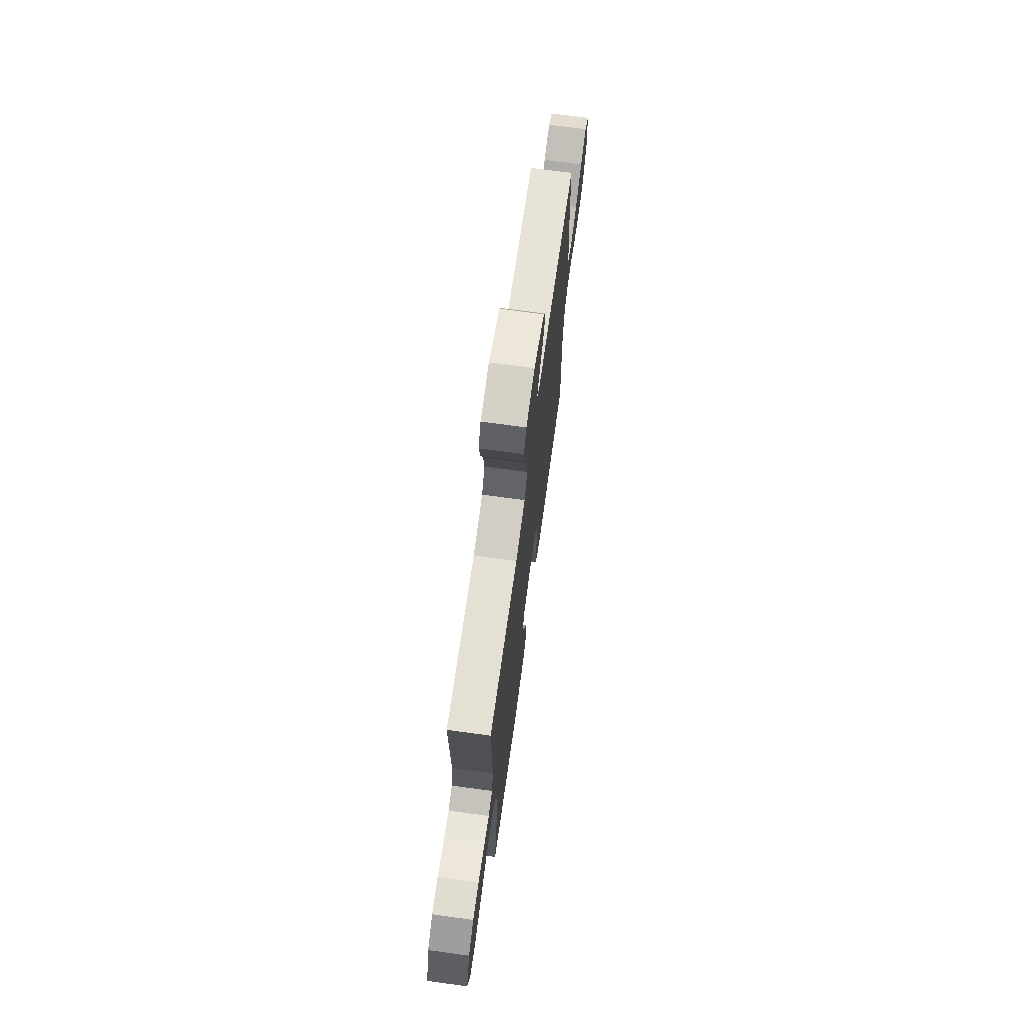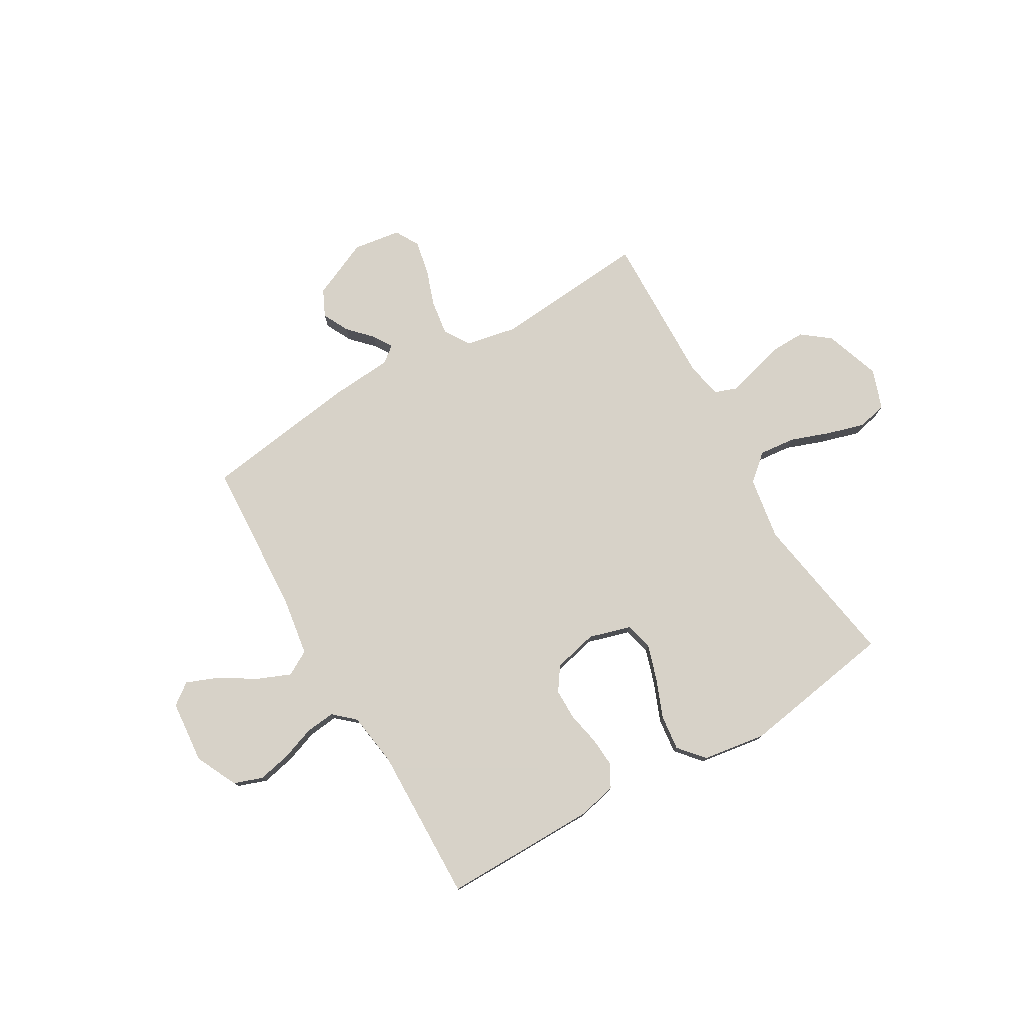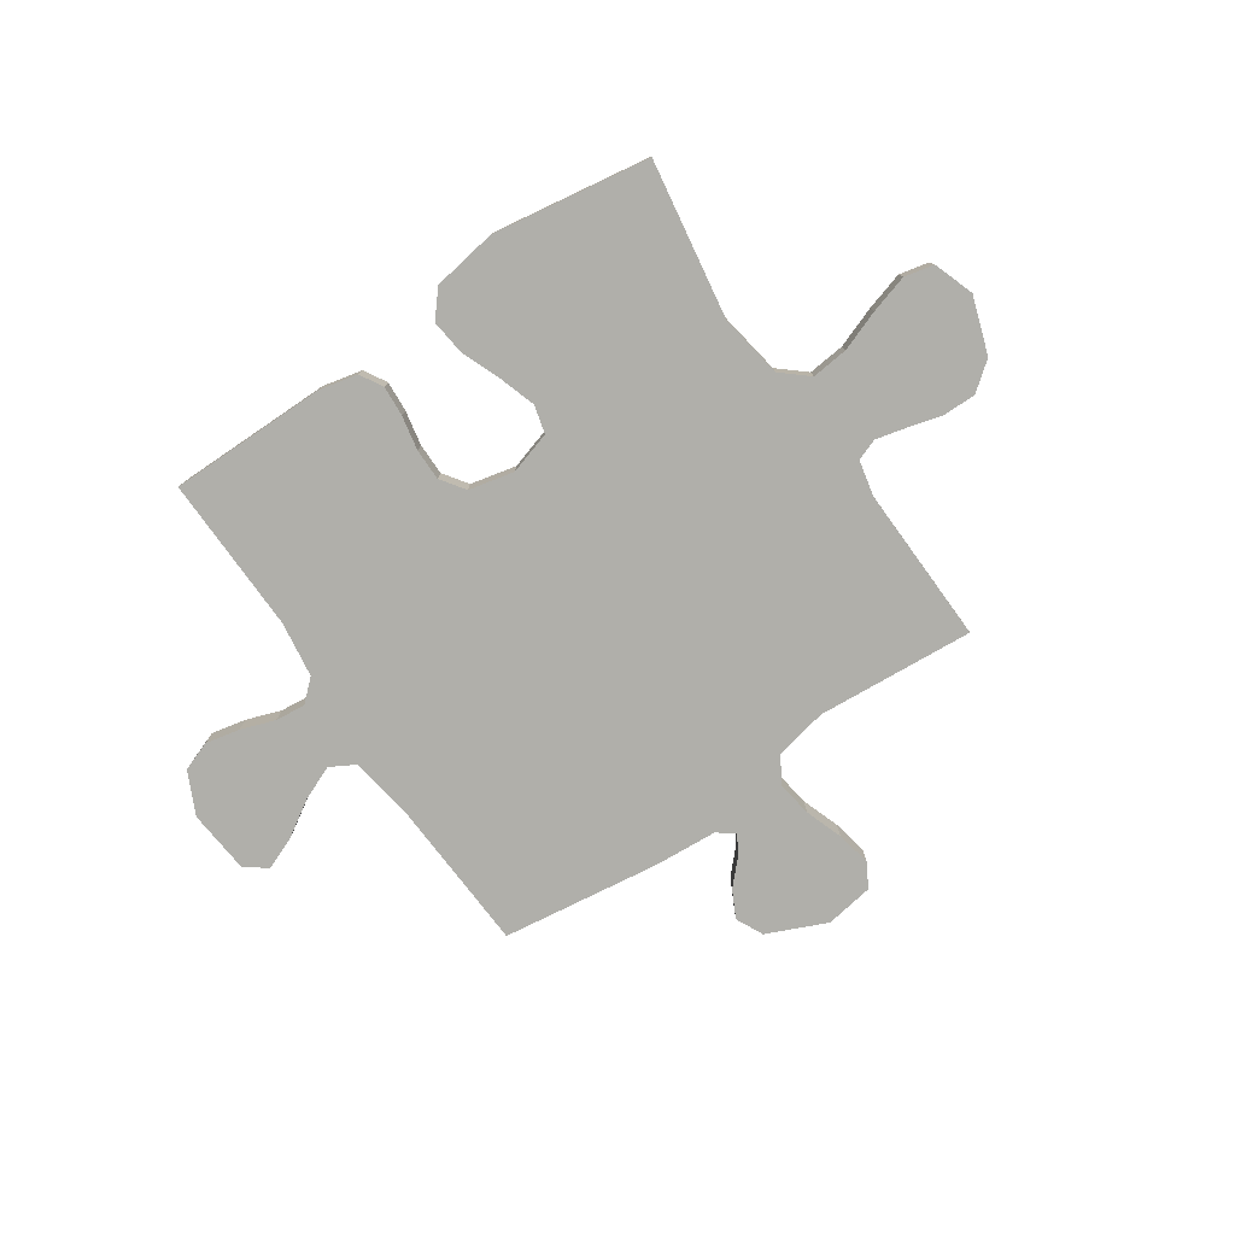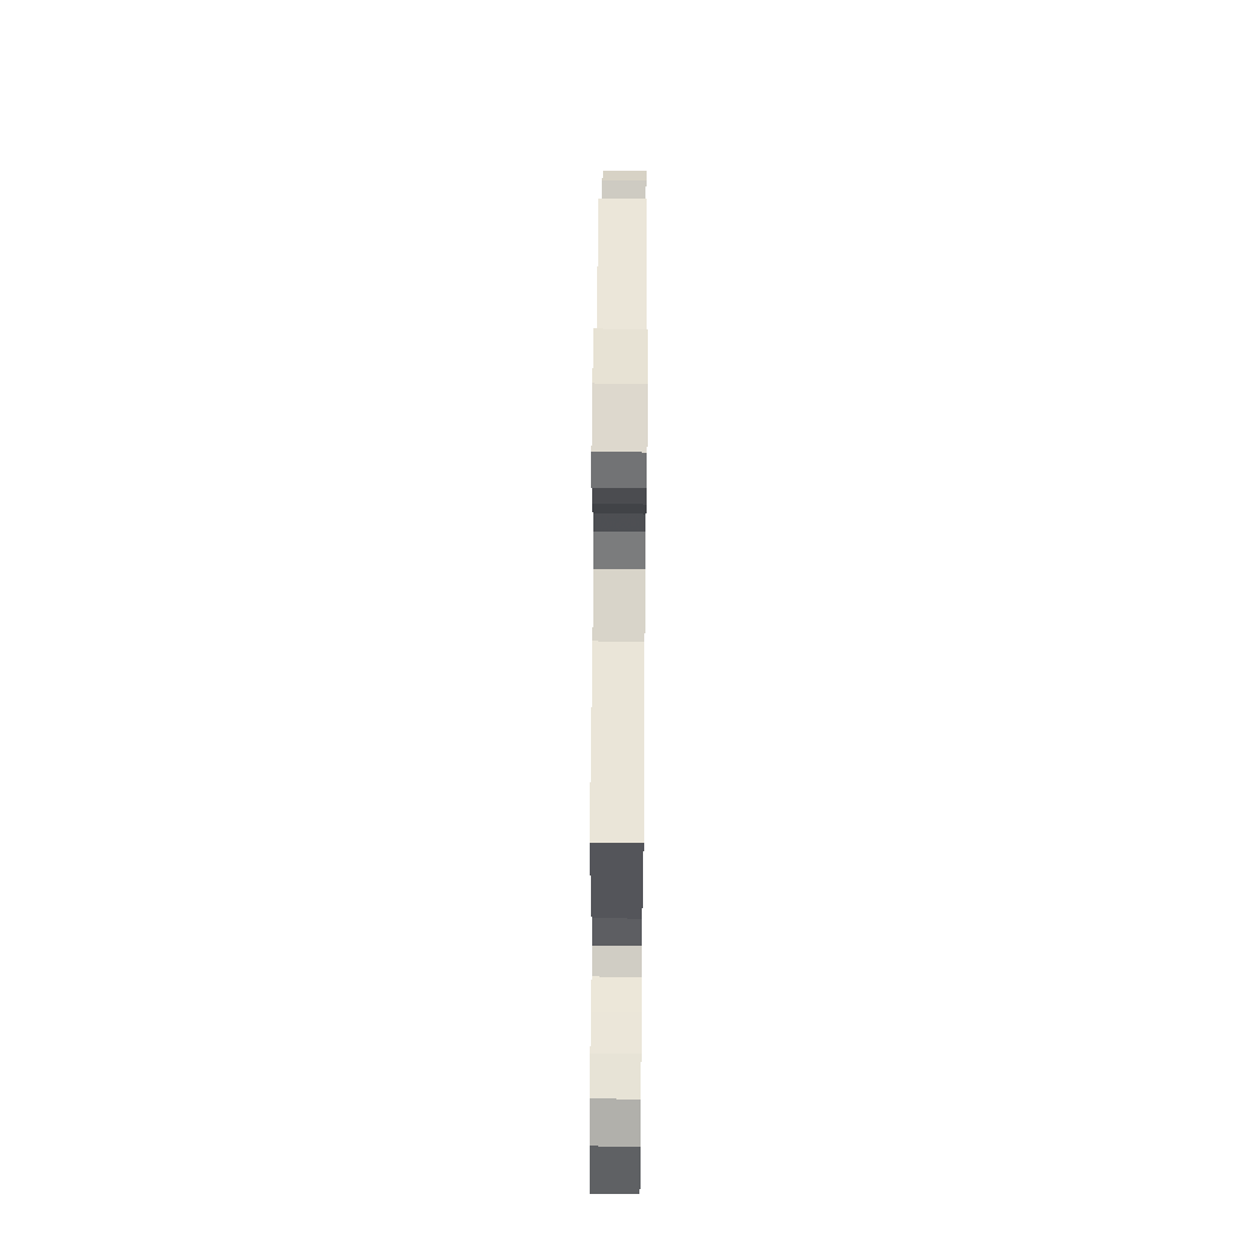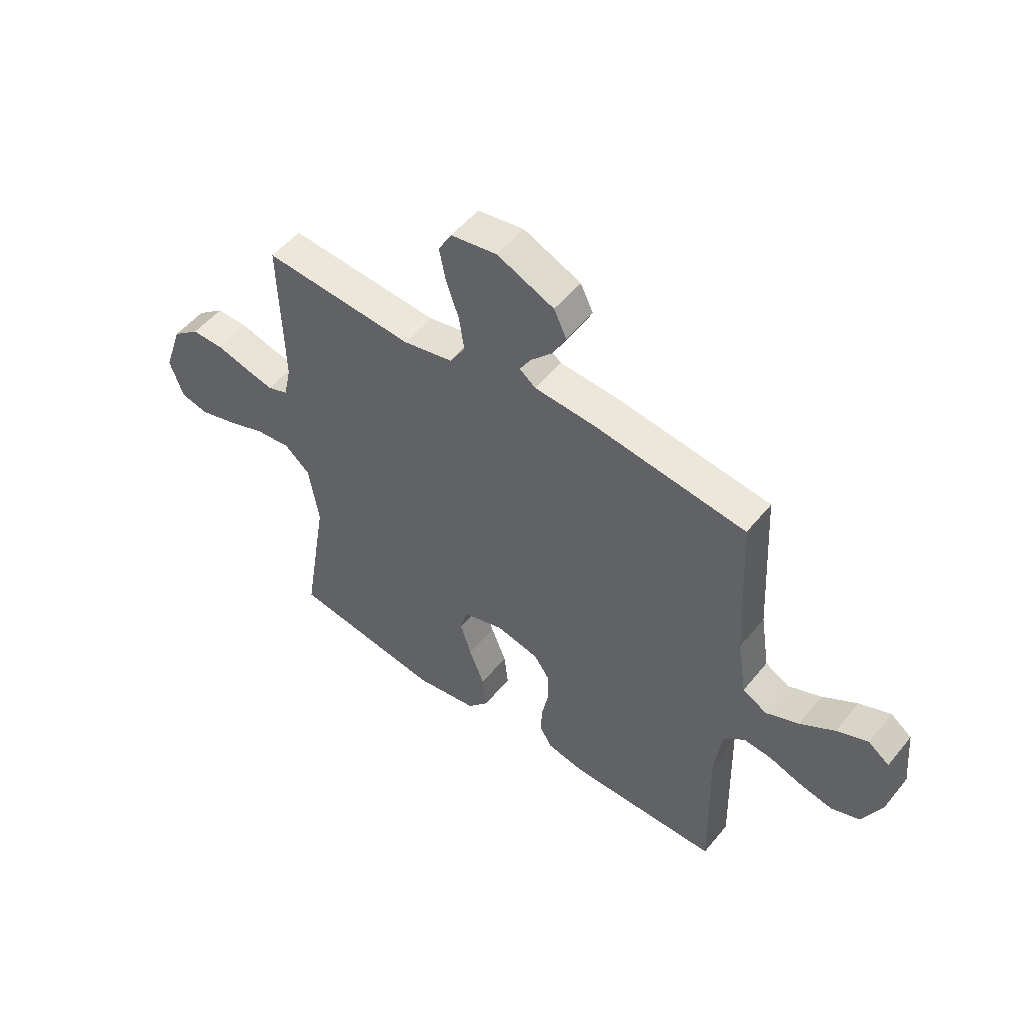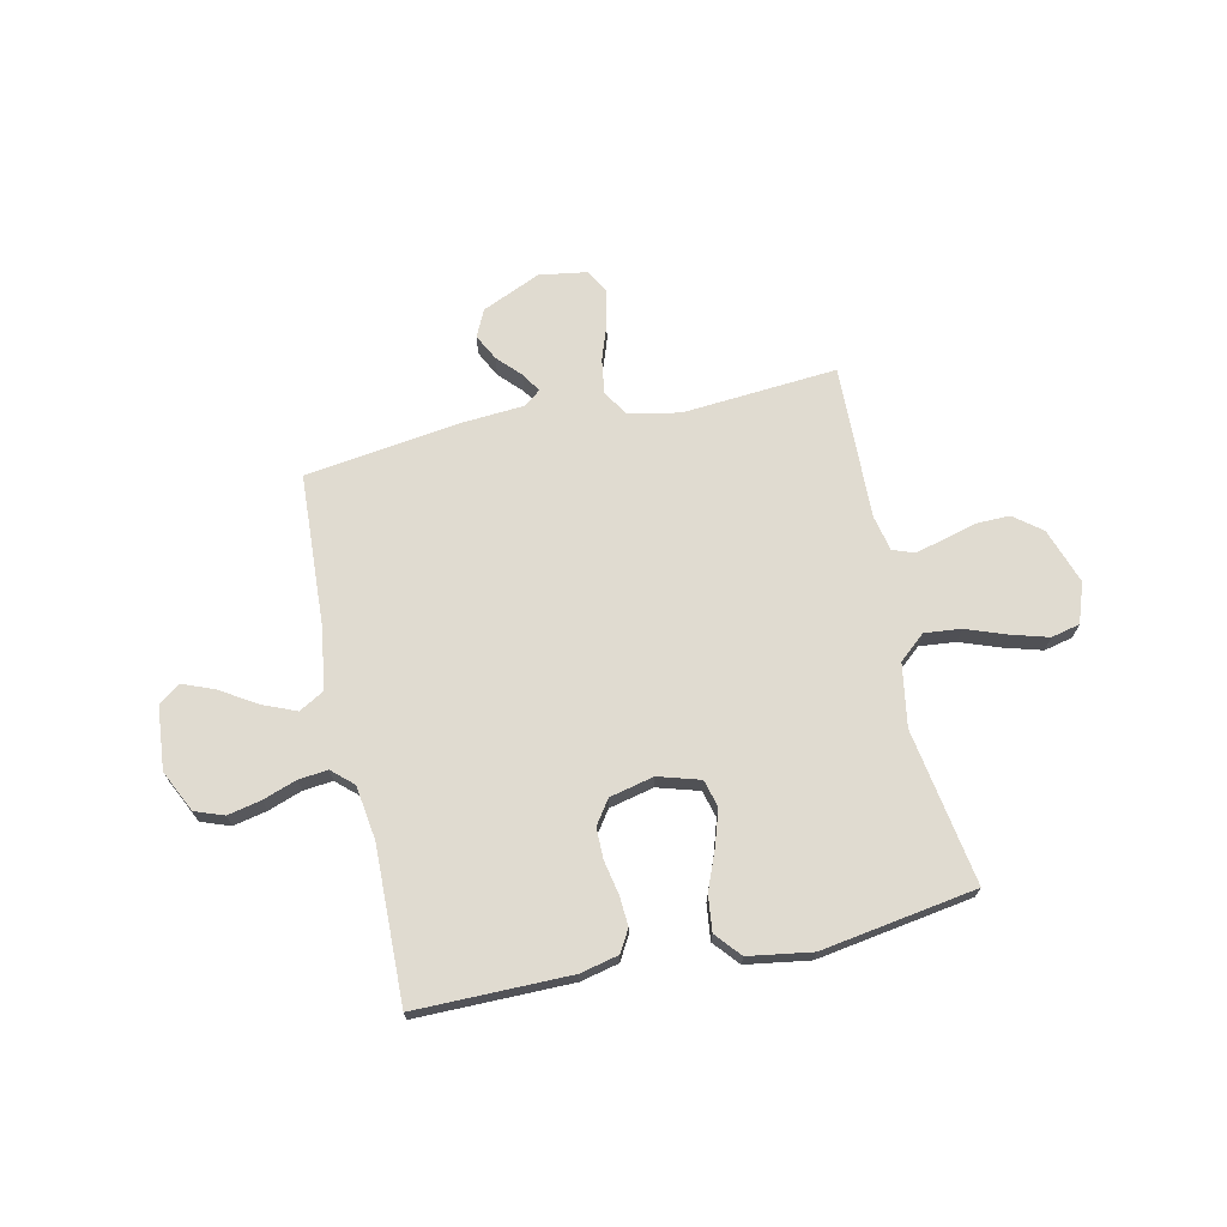
<metadata>
{"format":"obj","ext":"obj","renderer":"f3d","projection":"perspective","resolution":1024,"background":"white","views":[{"elev":70.6,"azim":-82.2,"up":"+Z"},{"elev":77.4,"azim":149.7,"up":"+Y"},{"elev":-78.0,"azim":-145.6,"up":"+Y"},{"elev":63.6,"azim":-89.5,"up":"+Z"},{"elev":51.6,"azim":37.8,"up":"+Z"},{"elev":69.8,"azim":167.7,"up":"+Y"}]}
</metadata>
<code>
v -0.5 0.07 -0.5
v -0.451 0.07 -0.2
v -0.471 0.07 -0.078
v -0.522 0.07 -0.034
v -0.592 0.07 -0.041
v -0.669 0.07 -0.069
v -0.742 0.07 -0.09
v -0.798 0.07 -0.077
v -0.825 0.07 0
v -0.788 0.07 0.108
v -0.734 0.07 0.15
v -0.67 0.07 0.149
v -0.605 0.07 0.131
v -0.548 0.07 0.117
v -0.507 0.07 0.132
v -0.492 0.07 0.2
v -0.5 0.07 0.5
v -0.2 0.07 0.476
v -0.101 0.07 0.496
v -0.07 0.07 0.545
v -0.08 0.07 0.613
v -0.105 0.07 0.685
v -0.118 0.07 0.751
v -0.092 0.07 0.797
v 0 0.07 0.811
v 0.113 0.07 0.761
v 0.138 0.07 0.709
v 0.112 0.07 0.658
v 0.069 0.07 0.613
v 0.046 0.07 0.576
v 0.078 0.07 0.551
v 0.2 0.07 0.542
v 0.5 0.07 0.5
v 0.516 0.07 0.2
v 0.534 0.07 0.085
v 0.582 0.07 0.058
v 0.647 0.07 0.085
v 0.716 0.07 0.128
v 0.778 0.07 0.153
v 0.82 0.07 0.122
v 0.831 0.07 0
v 0.792 0.07 -0.081
v 0.736 0.07 -0.101
v 0.671 0.07 -0.087
v 0.606 0.07 -0.064
v 0.549 0.07 -0.058
v 0.508 0.07 -0.095
v 0.493 0.07 -0.2
v 0.5 0.07 -0.5
v 0.2 0.07 -0.499
v 0.126 0.07 -0.482
v 0.101 0.07 -0.439
v 0.105 0.07 -0.381
v 0.118 0.07 -0.316
v 0.118 0.07 -0.256
v 0.086 0.07 -0.21
v 0 0.07 -0.19
v -0.081 0.07 -0.214
v -0.095 0.07 -0.267
v -0.073 0.07 -0.336
v -0.043 0.07 -0.411
v -0.035 0.07 -0.48
v -0.077 0.07 -0.529
v -0.2 0.07 -0.548
v -0.5 0 -0.5
v -0.451 0 -0.2
v -0.471 0 -0.078
v -0.522 0 -0.034
v -0.592 0 -0.041
v -0.669 0 -0.069
v -0.742 0 -0.09
v -0.798 0 -0.077
v -0.825 0 0
v -0.788 0 0.108
v -0.734 0 0.15
v -0.67 0 0.149
v -0.605 0 0.131
v -0.548 0 0.117
v -0.507 0 0.132
v -0.492 0 0.2
v -0.5 0 0.5
v -0.2 0 0.476
v -0.101 0 0.496
v -0.07 0 0.545
v -0.08 0 0.613
v -0.105 0 0.685
v -0.118 0 0.751
v -0.092 0 0.797
v 0 0 0.811
v 0.113 0 0.761
v 0.138 0 0.709
v 0.112 0 0.658
v 0.069 0 0.613
v 0.046 0 0.576
v 0.078 0 0.551
v 0.2 0 0.542
v 0.5 0 0.5
v 0.516 0 0.2
v 0.534 0 0.085
v 0.582 0 0.058
v 0.647 0 0.085
v 0.716 0 0.128
v 0.778 0 0.153
v 0.82 0 0.122
v 0.831 0 0
v 0.792 0 -0.081
v 0.736 0 -0.101
v 0.671 0 -0.087
v 0.606 0 -0.064
v 0.549 0 -0.058
v 0.508 0 -0.095
v 0.493 0 -0.2
v 0.5 0 -0.5
v 0.2 0 -0.499
v 0.126 0 -0.482
v 0.101 0 -0.439
v 0.105 0 -0.381
v 0.118 0 -0.316
v 0.118 0 -0.256
v 0.086 0 -0.21
v 0 0 -0.19
v -0.081 0 -0.214
v -0.095 0 -0.267
v -0.073 0 -0.336
v -0.043 0 -0.411
v -0.035 0 -0.48
v -0.077 0 -0.529
v -0.2 0 -0.548
f 64 1 2
f 63 64 2
f 62 63 2
f 61 62 2
f 60 61 2
f 59 60 2 3
f 58 59 3 4
f 57 58 4
f 56 57 4
f 52 53 54
f 51 52 54
f 50 51 54
f 49 50 54
f 48 49 54
f 47 48 54 55
f 46 47 55 56
f 43 44 45
f 42 43 45
f 41 42 45
f 40 41 45
f 39 40 45
f 38 39 45
f 37 38 45
f 36 37 45 46
f 46 56 4
f 36 46 4
f 35 36 4
f 31 32 33 34
f 35 4 5
f 34 35 5
f 31 34 5
f 30 31 5
f 27 28 29
f 26 27 29
f 25 26 29
f 24 25 29
f 23 24 29
f 22 23 29
f 21 22 29
f 20 21 29 30
f 16 17 18
f 15 16 18 19
f 11 12 13
f 10 11 13
f 9 10 13
f 8 9 13
f 7 8 13
f 6 7 13
f 5 6 13
f 5 13 14
f 19 20 30
f 15 19 30 5
f 5 14 15
f 66 65 128
f 66 128 127
f 66 127 126
f 66 126 125
f 66 125 124
f 67 66 124 123
f 68 67 123 122
f 68 122 121
f 68 121 120
f 118 117 116
f 118 116 115
f 118 115 114
f 118 114 113
f 118 113 112
f 119 118 112 111
f 120 119 111 110
f 109 108 107
f 109 107 106
f 109 106 105
f 109 105 104
f 109 104 103
f 109 103 102
f 109 102 101
f 110 109 101 100
f 68 120 110
f 68 110 100
f 68 100 99
f 98 97 96 95
f 69 68 99
f 69 99 98
f 69 98 95
f 69 95 94
f 93 92 91
f 93 91 90
f 93 90 89
f 93 89 88
f 93 88 87
f 93 87 86
f 93 86 85
f 94 93 85 84
f 82 81 80
f 83 82 80 79
f 77 76 75
f 77 75 74
f 77 74 73
f 77 73 72
f 77 72 71
f 77 71 70
f 77 70 69
f 78 77 69
f 94 84 83
f 69 94 83 79
f 79 78 69
f 1 65 66 2
f 2 66 67 3
f 3 67 68 4
f 4 68 69 5
f 5 69 70 6
f 6 70 71 7
f 7 71 72 8
f 8 72 73 9
f 9 73 74 10
f 10 74 75 11
f 11 75 76 12
f 12 76 77 13
f 13 77 78 14
f 14 78 79 15
f 15 79 80 16
f 16 80 81 17
f 17 81 82 18
f 18 82 83 19
f 19 83 84 20
f 20 84 85 21
f 21 85 86 22
f 22 86 87 23
f 23 87 88 24
f 24 88 89 25
f 25 89 90 26
f 26 90 91 27
f 27 91 92 28
f 28 92 93 29
f 29 93 94 30
f 30 94 95 31
f 31 95 96 32
f 32 96 97 33
f 33 97 98 34
f 34 98 99 35
f 35 99 100 36
f 36 100 101 37
f 37 101 102 38
f 38 102 103 39
f 39 103 104 40
f 40 104 105 41
f 41 105 106 42
f 42 106 107 43
f 43 107 108 44
f 44 108 109 45
f 45 109 110 46
f 46 110 111 47
f 47 111 112 48
f 48 112 113 49
f 49 113 114 50
f 50 114 115 51
f 51 115 116 52
f 52 116 117 53
f 53 117 118 54
f 54 118 119 55
f 55 119 120 56
f 56 120 121 57
f 57 121 122 58
f 58 122 123 59
f 59 123 124 60
f 60 124 125 61
f 61 125 126 62
f 62 126 127 63
f 63 127 128 64
f 64 128 65 1

</code>
